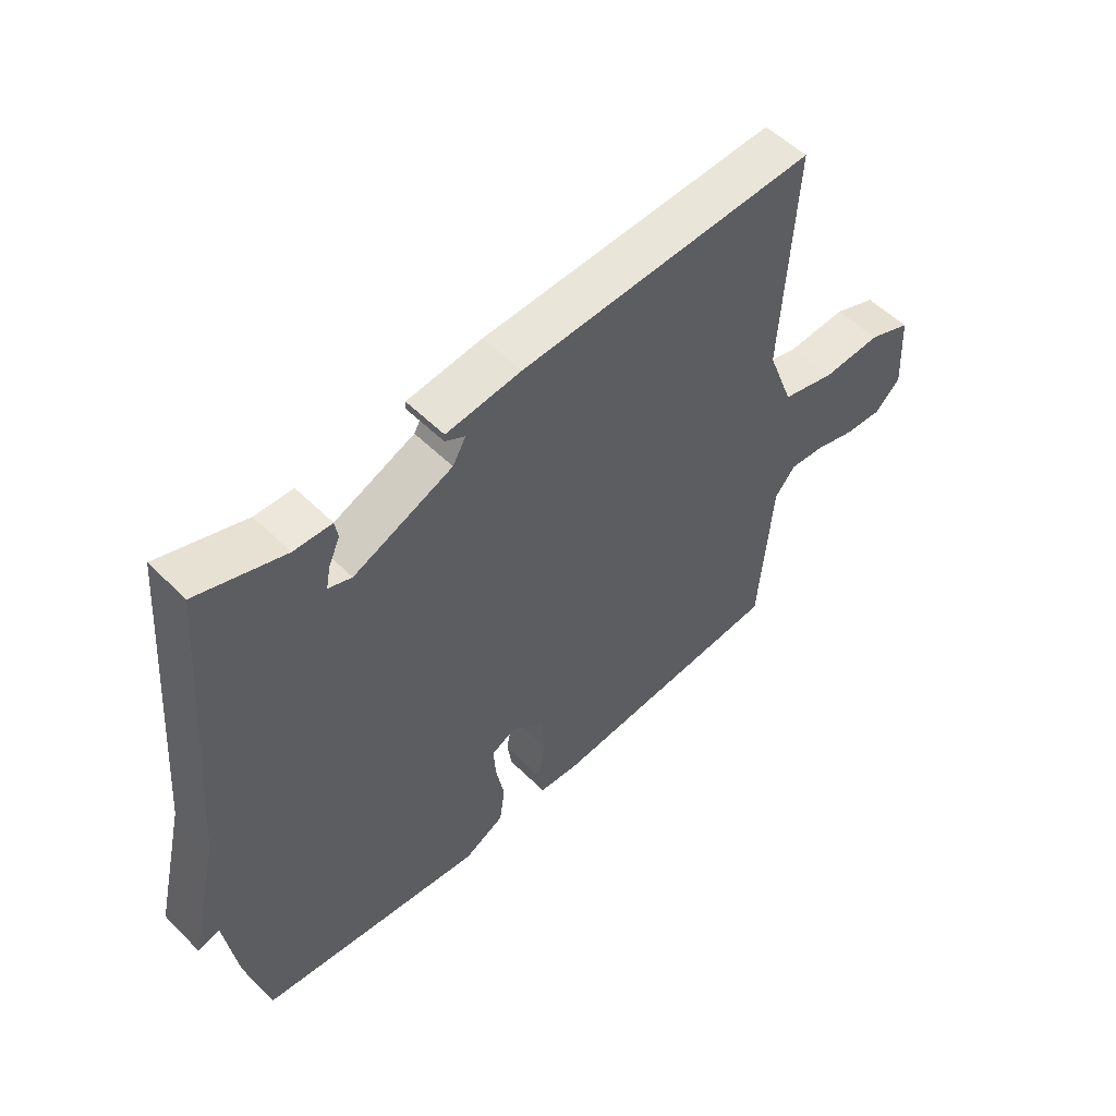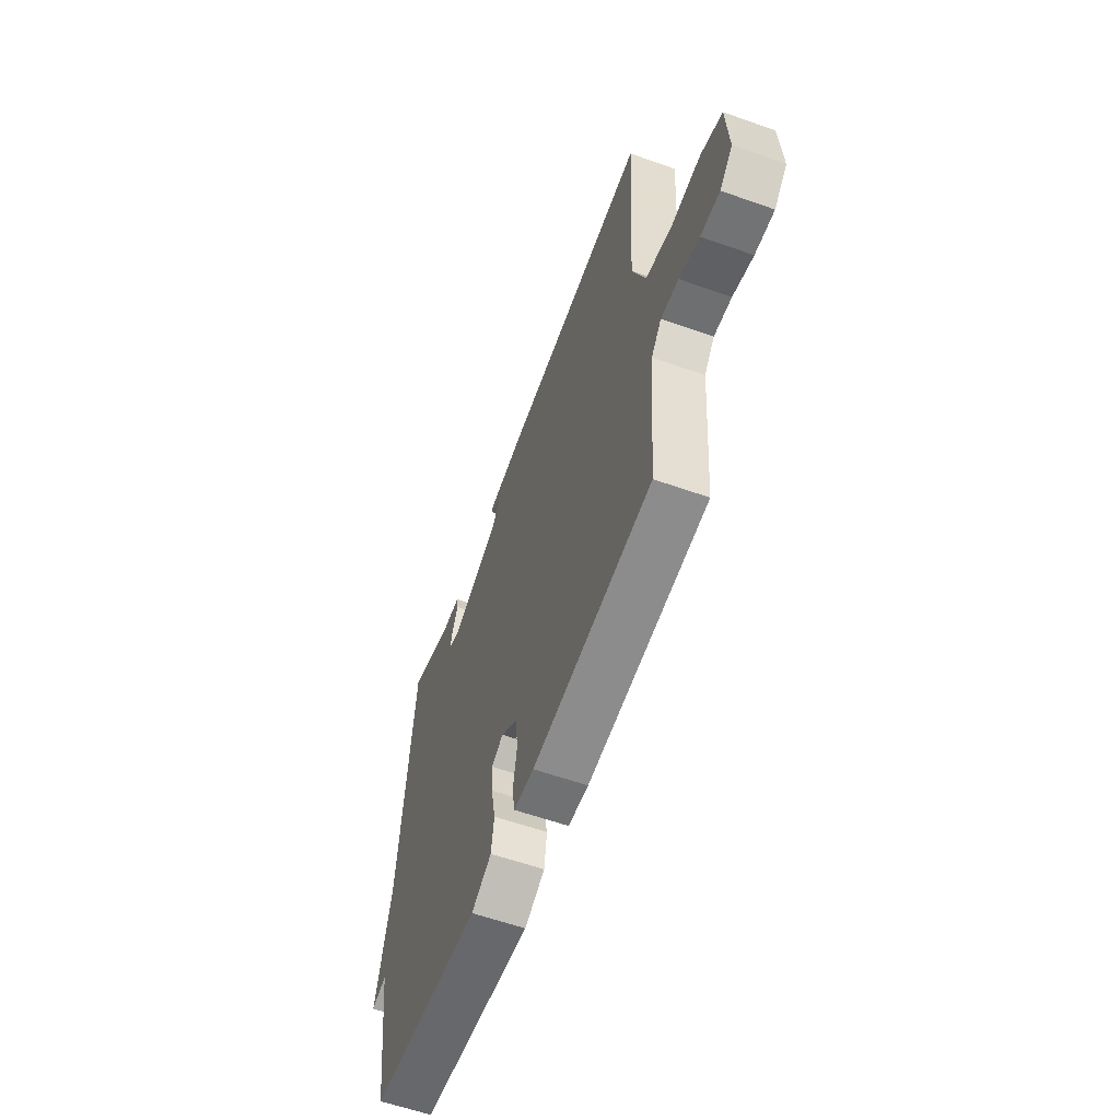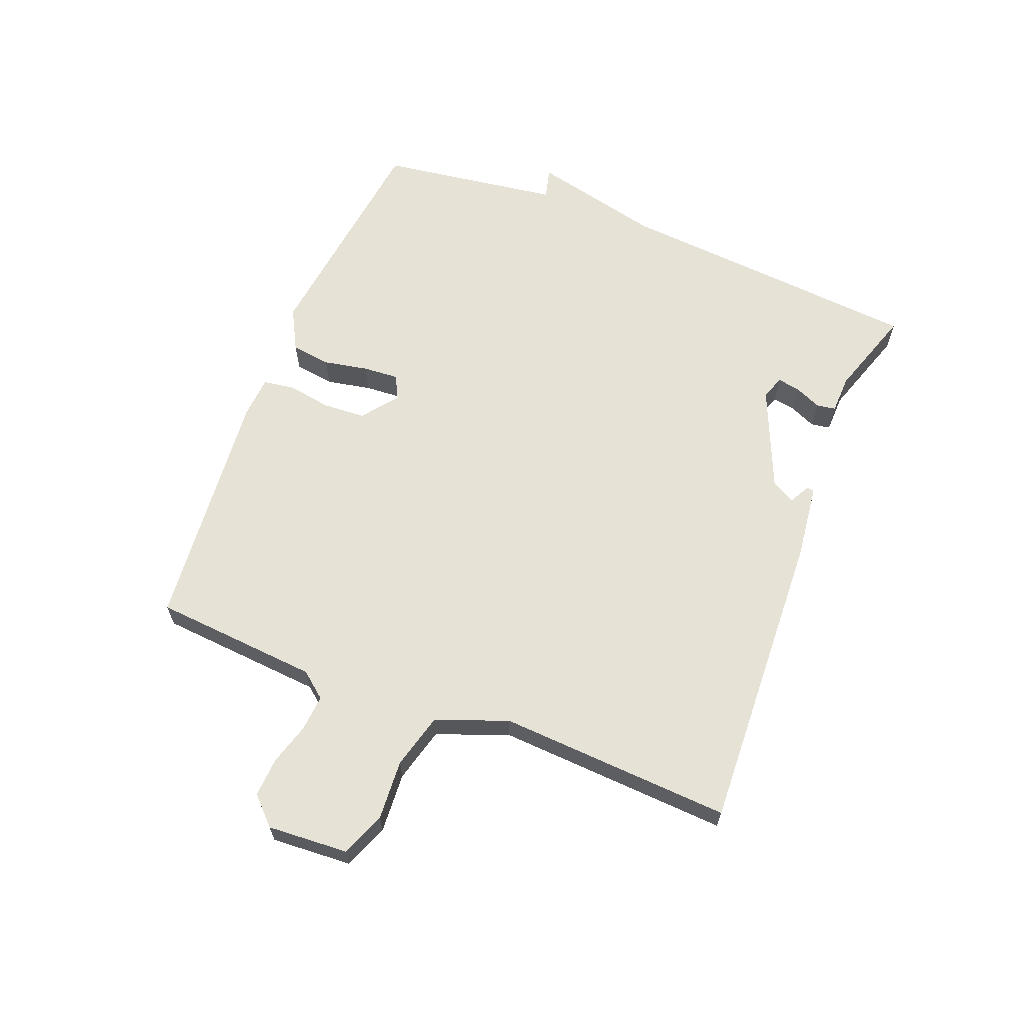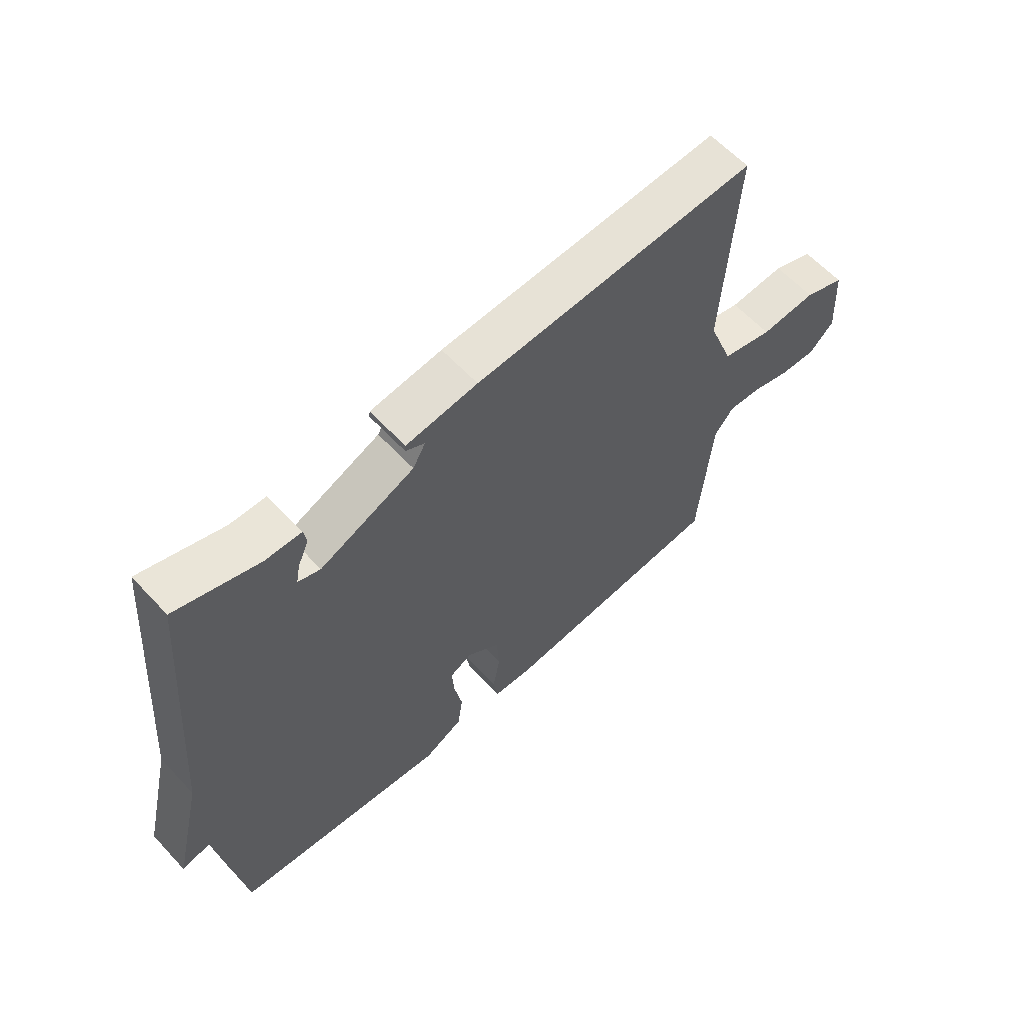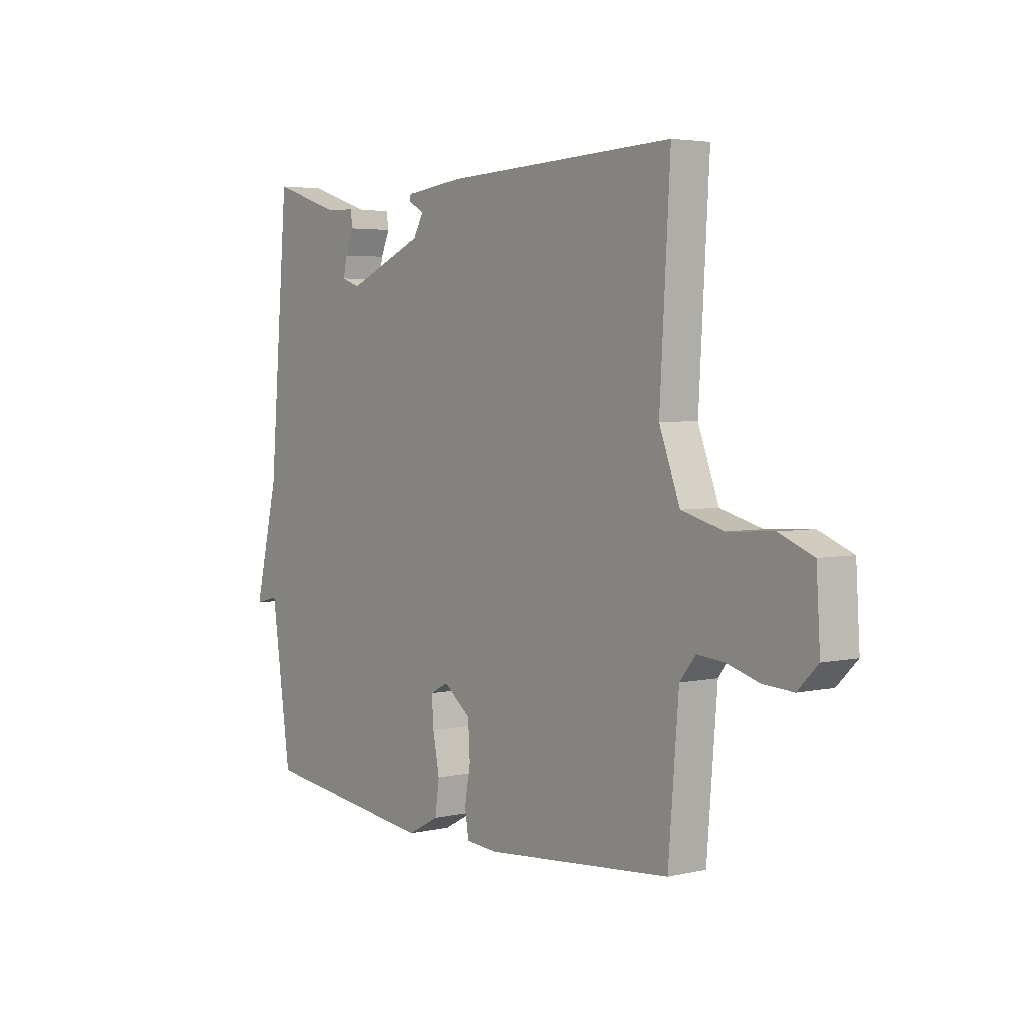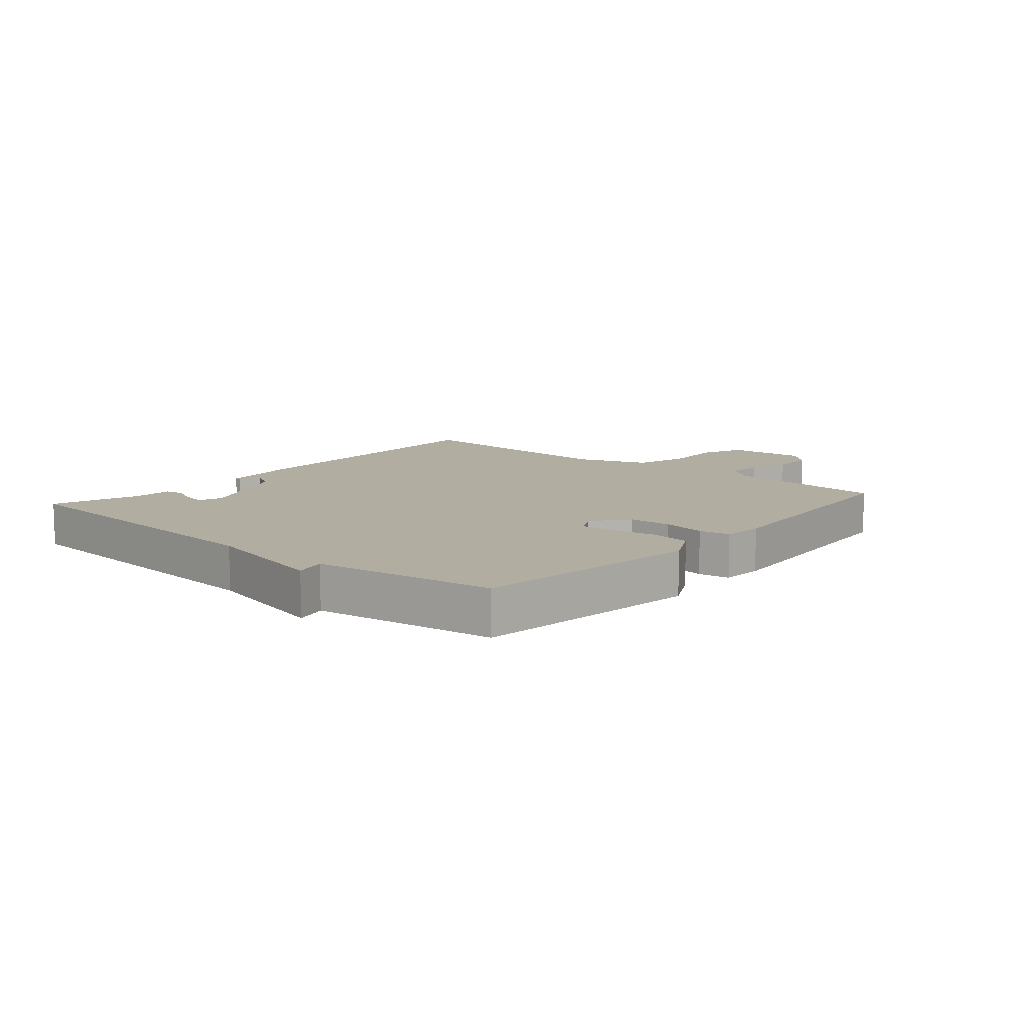
<metadata>
{"format":"obj","ext":"obj","renderer":"f3d","projection":"perspective","resolution":1024,"background":"white","views":[{"elev":53.9,"azim":136.4,"up":"+Z"},{"elev":-59.3,"azim":-110.0,"up":"+Z"},{"elev":63.5,"azim":-68.6,"up":"+Y"},{"elev":61.0,"azim":137.3,"up":"+Z"},{"elev":3.8,"azim":-126.8,"up":"+Z"},{"elev":10.5,"azim":130.7,"up":"+Y"}]}
</metadata>
<code>
v 0.5 0.07 -0.5
v 0.123 0.07 -0.546
v 0.055 0.07 -0.51
v 0.046 0.07 -0.445
v 0.06 0.07 -0.372
v 0.064 0.07 -0.314
v 0.025 0.07 -0.294
v -0.033 0.07 -0.339
v -0.037 0.07 -0.409
v -0.025 0.07 -0.48
v -0.033 0.07 -0.531
v -0.101 0.07 -0.536
v -0.5 0.07 -0.5
v -0.522 0.07 -0.23
v -0.556 0.07 -0.188
v -0.615 0.07 -0.193
v -0.683 0.07 -0.213
v -0.747 0.07 -0.217
v -0.79 0.07 -0.174
v -0.782 0.07 -0.043
v -0.71 0.07 -0.014
v -0.612 0.07 -0.02
v -0.522 0.07 0.004
v -0.478 0.07 0.121
v -0.5 0.07 0.5
v -0.006 0.07 0.479
v 0.119 0.07 0.464
v 0.12 0.07 0.452
v 0.087 0.07 0.434
v 0.109 0.07 0.395
v 0.274 0.07 0.325
v 0.313 0.07 0.339
v 0.306 0.07 0.376
v 0.287 0.07 0.419
v 0.292 0.07 0.45
v 0.355 0.07 0.452
v 0.5 0.07 0.5
v 0.542 0.07 -0.004
v 0.593 0.07 -0.217
v 0.542 0.07 -0.204
v 0.5 0 -0.5
v 0.123 0 -0.546
v 0.055 0 -0.51
v 0.046 0 -0.445
v 0.06 0 -0.372
v 0.064 0 -0.314
v 0.025 0 -0.294
v -0.033 0 -0.339
v -0.037 0 -0.409
v -0.025 0 -0.48
v -0.033 0 -0.531
v -0.101 0 -0.536
v -0.5 0 -0.5
v -0.522 0 -0.23
v -0.556 0 -0.188
v -0.615 0 -0.193
v -0.683 0 -0.213
v -0.747 0 -0.217
v -0.79 0 -0.174
v -0.782 0 -0.043
v -0.71 0 -0.014
v -0.612 0 -0.02
v -0.522 0 0.004
v -0.478 0 0.121
v -0.5 0 0.5
v -0.006 0 0.479
v 0.119 0 0.464
v 0.12 0 0.452
v 0.087 0 0.434
v 0.109 0 0.395
v 0.274 0 0.325
v 0.313 0 0.339
v 0.306 0 0.376
v 0.287 0 0.419
v 0.292 0 0.45
v 0.355 0 0.452
v 0.5 0 0.5
v 0.542 0 -0.004
v 0.593 0 -0.217
v 0.542 0 -0.204
f 38 39 40
f 3 4 5
f 2 3 5
f 1 2 5
f 40 1 5
f 38 40 5
f 37 38 5
f 36 37 5
f 33 34 35 36
f 32 33 36
f 32 36 5
f 31 32 5 6
f 30 31 6 7
f 29 30 7 8
f 27 28 29
f 26 27 29
f 25 26 29
f 24 25 29 8
f 23 24 8 9
f 10 11 12
f 9 10 12
f 23 9 12
f 22 23 12
f 20 21 22
f 19 20 22
f 18 19 22
f 17 18 22
f 16 17 22
f 15 16 22
f 14 15 22 12
f 12 13 14
f 80 79 78
f 45 44 43
f 45 43 42
f 45 42 41
f 45 41 80
f 45 80 78
f 45 78 77
f 45 77 76
f 76 75 74 73
f 76 73 72
f 45 76 72
f 46 45 72 71
f 47 46 71 70
f 48 47 70 69
f 69 68 67
f 69 67 66
f 69 66 65
f 48 69 65 64
f 49 48 64 63
f 52 51 50
f 52 50 49
f 52 49 63
f 52 63 62
f 62 61 60
f 62 60 59
f 62 59 58
f 62 58 57
f 62 57 56
f 62 56 55
f 52 62 55 54
f 54 53 52
f 1 41 42 2
f 2 42 43 3
f 3 43 44 4
f 4 44 45 5
f 5 45 46 6
f 6 46 47 7
f 7 47 48 8
f 8 48 49 9
f 9 49 50 10
f 10 50 51 11
f 11 51 52 12
f 12 52 53 13
f 13 53 54 14
f 14 54 55 15
f 15 55 56 16
f 16 56 57 17
f 17 57 58 18
f 18 58 59 19
f 19 59 60 20
f 20 60 61 21
f 21 61 62 22
f 22 62 63 23
f 23 63 64 24
f 24 64 65 25
f 25 65 66 26
f 26 66 67 27
f 27 67 68 28
f 28 68 69 29
f 29 69 70 30
f 30 70 71 31
f 31 71 72 32
f 32 72 73 33
f 33 73 74 34
f 34 74 75 35
f 35 75 76 36
f 36 76 77 37
f 37 77 78 38
f 38 78 79 39
f 39 79 80 40
f 40 80 41 1

</code>
